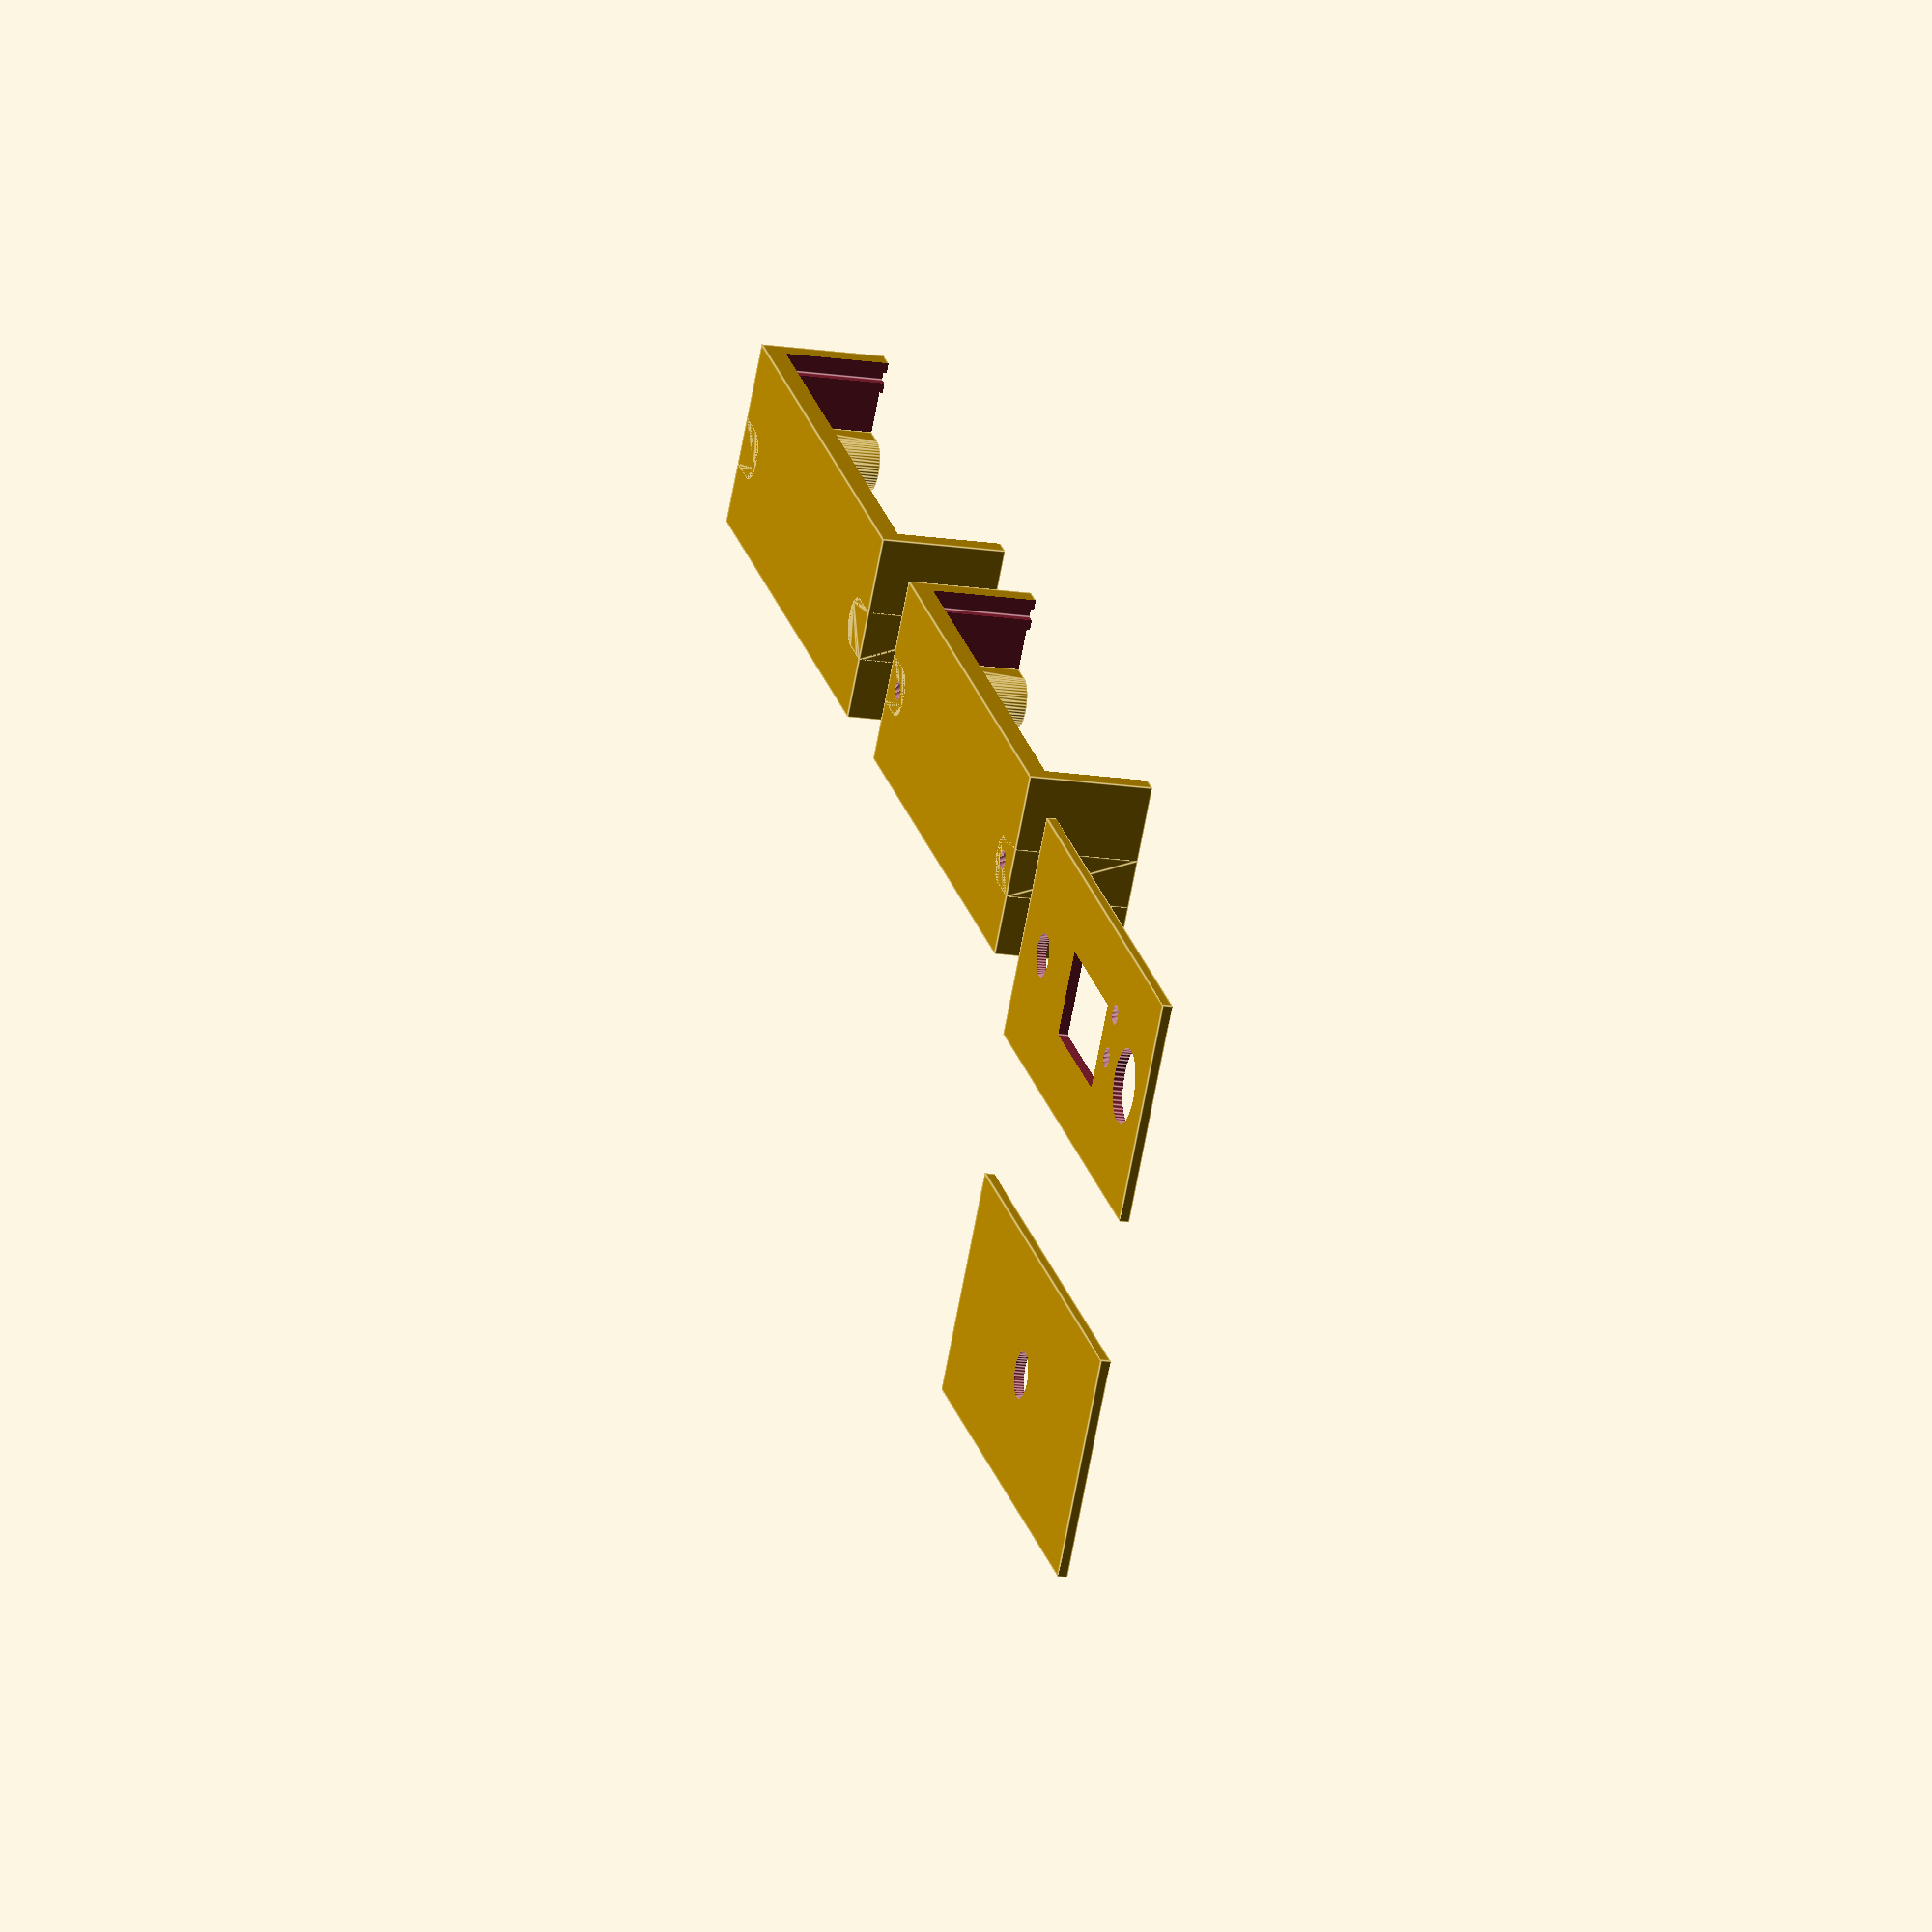
<openscad>
//

$fn=50;
nozzle=0.8;
wall=nozzle*2;
clearance=0.1;
//
h=40;
x=82.5; //
y=30;
DCbarrel=7.5; //PowerSupply Mount Socket hole
module border_support() {
difference(){
cube([wall*2,wall*2,h/2+4]);
translate([-0.5,wall,h/2]) rotate([90,0,0])        linear_extrude(height = wall*3, center = true, convexity = 10, twist = 0)
            polygon([[0,0],
                     [0,6],
                     [2,6],
                     [2,4]]);
}
}
module frontpanel(){
	x=x-wall*2-clearance*2;
	h=h-wall*2-clearance*2;
	difference(){
	cube([x,h,wall]);
	translate([x/2-22.5/2,h/2-7,-0.5]) cube([22.5,14,wall+1]);
	translate([x/2-22.5/2-16.75,h/2,-0.5]) cylinder(d=12, h=wall+1);
	translate([x/2-22.5/2-16.75+12,h/2,-0.5]) cylinder(d=3.2, h=wall+1);
	translate([x/2-22.5/2-16.75+12,h/2-7.29,-0.5]) cylinder(d=3.2, h=wall+1);
	translate([x/2+22.5/2+16.05,h/2,-0.5]) cylinder(d=7, h=wall+1);
	translate([x/2+22.5/2+16.05,h/2+6,-0.5]) cylinder(d=3, h=wall);
	}
}
module rearpanel(){
	x=x-wall*2-clearance*2;
	h=h-wall*2-clearance*2;
	difference(){
	cube([x,h,wall]);
	//translate([30,h/2-25/2,-0.5]) cube([28,25,wall+1]);
    translate([28+x/2-22.5/2-16.75,h/2,-0.5]) cylinder(d=DCbarrel, h=wall+1);
	}
}

module bottom(){

difference(){
        union(){
		difference(){
		cube([x,y,h/2]);
		translate([wall,wall*3+clearance*2,wall]) cube([x-wall*2,y-wall*6-clearance*4,h/2+wall]);
		}

//top support screw
				
		hull(){
		translate([wall+8/2,7.5+wall*3+8/2,0]) cylinder(d=8, h=h/2);
		translate([0,7.5+wall*3,0]) cube([wall,8,h/2]);
		}
		hull(){
		translate([x-wall-8/2,7.5+wall*3+8/2,0]) cylinder(d=8, h=h/2);
		translate([x-wall,7.5+wall*3,0]) cube([wall,8,h/2]);
		}
	}
    
	//front
	translate([wall*2,-wall,wall*2]) cube([x-wall*4,wall*5,h/2]);
	translate([wall,wall,wall]) cube([x-wall*2,wall+clearance*2,h/2+wall]);
	//rear
   translate([wall*2,y-wall*2,wall*2]) cube([x-wall*4,wall*3,h/2]);
	translate([wall+8,y-wall*4,wall*2]) cube([x-wall*2-16,wall*5,h/2]);
	translate([wall,y-wall*2-clearance*2,wall]) cube([x-wall*2,wall+clearance*2,h/2+wall]);
    
//top screw

	translate([wall+8/2,7.5+wall*3+8/2,-1]) cylinder(d=3, h=h);
	translate([x-wall-8/2,7.5+wall*3+8/2,-1]) cylinder(d=3, h=h);
	
}

//support with top
//translate([wall,y/4-wall*3,0]) rotate([0,0,0]) border_support();
//translate([wall,y/4*2-wall*3,0]) rotate([0,0,0]) border_support();
//translate([wall,y/4*3-wall*3,0]) rotate([0,0,0]) border_support();
//translate([x-wall,y/4+wall*3,0]) rotate([0,0,180]) border_support();
//translate([x-wall,y/4*2+wall*3,0]) rotate([0,0,180]) border_support();
//translate([x-wall,y/4*3+wall*3,0]) rotate([0,0,180]) border_support();
}

module top(){

difference(){
        union(){
		difference(){
		cube([x,y,h/2]);
		translate([wall,wall*3+clearance*2,wall]) cube([x-wall*2,y-wall*6-clearance*4,h/2+wall]);
		}
//top support screw
		
		hull(){
		translate([wall+8/2,7.5+wall*3+8/2,0]) cylinder(d=8, h=h/2);
		translate([0,7.5+wall*3,0]) cube([wall,8,h/2]);
		}
		hull(){
		translate([x-wall-8/2,7.5+wall*3+8/2,0]) cylinder(d=8, h=h/2);
		translate([x-wall,7.5+wall*3,0]) cube([wall,8,h/2]);
		}
	}
	//front
	translate([wall*2,-wall,wall*2]) cube([x-wall*4,wall*5,h/2]);
	translate([wall,wall,wall]) cube([x-wall*2,wall+clearance*2,h/2+wall]);
	//rear
	translate([wall*2,y-wall*2,wall*2]) cube([x-wall*4,wall*3,h/2]);
	translate([wall+8,y-wall*4,wall*2]) cube([x-wall*2-16,wall*5,h/2]);
	translate([wall,y-wall*2-clearance*2,wall]) cube([x-wall*2,wall+clearance*2,h/2+wall]);
//top screw

	translate([wall+8/2,7.5+wall*3+8/2,1]) cylinder(d=2.7, h=h);
	translate([x-wall-8/2,7.5+wall*3+8/2,1]) cylinder(d=2.7, h=h);
}

//support with top
//translate([wall,y/4-wall*3,0]) rotate([0,0,0]) border_support();
//translate([wall,y/4*2-wall*3,0]) rotate([0,0,0]) border_support();
//translate([wall,y/4*3-wall*3,0]) rotate([0,0,0]) border_support();
//translate([x-wall,y/4+wall*3,0]) rotate([0,0,180]) border_support();
//translate([x-wall,y/4*2+wall*3,0]) rotate([0,0,180]) border_support();
//translate([x-wall,y/4*3+wall*3,0]) rotate([0,0,180]) border_support();
}
rotate([0,180,0]) translate([-100-x+wall*2,0,0]) frontpanel();
translate([100,60,0]) rearpanel();
translate([-100,0,0]) top();
bottom();

</openscad>
<views>
elev=17.8 azim=141.1 roll=252.8 proj=o view=edges
</views>
